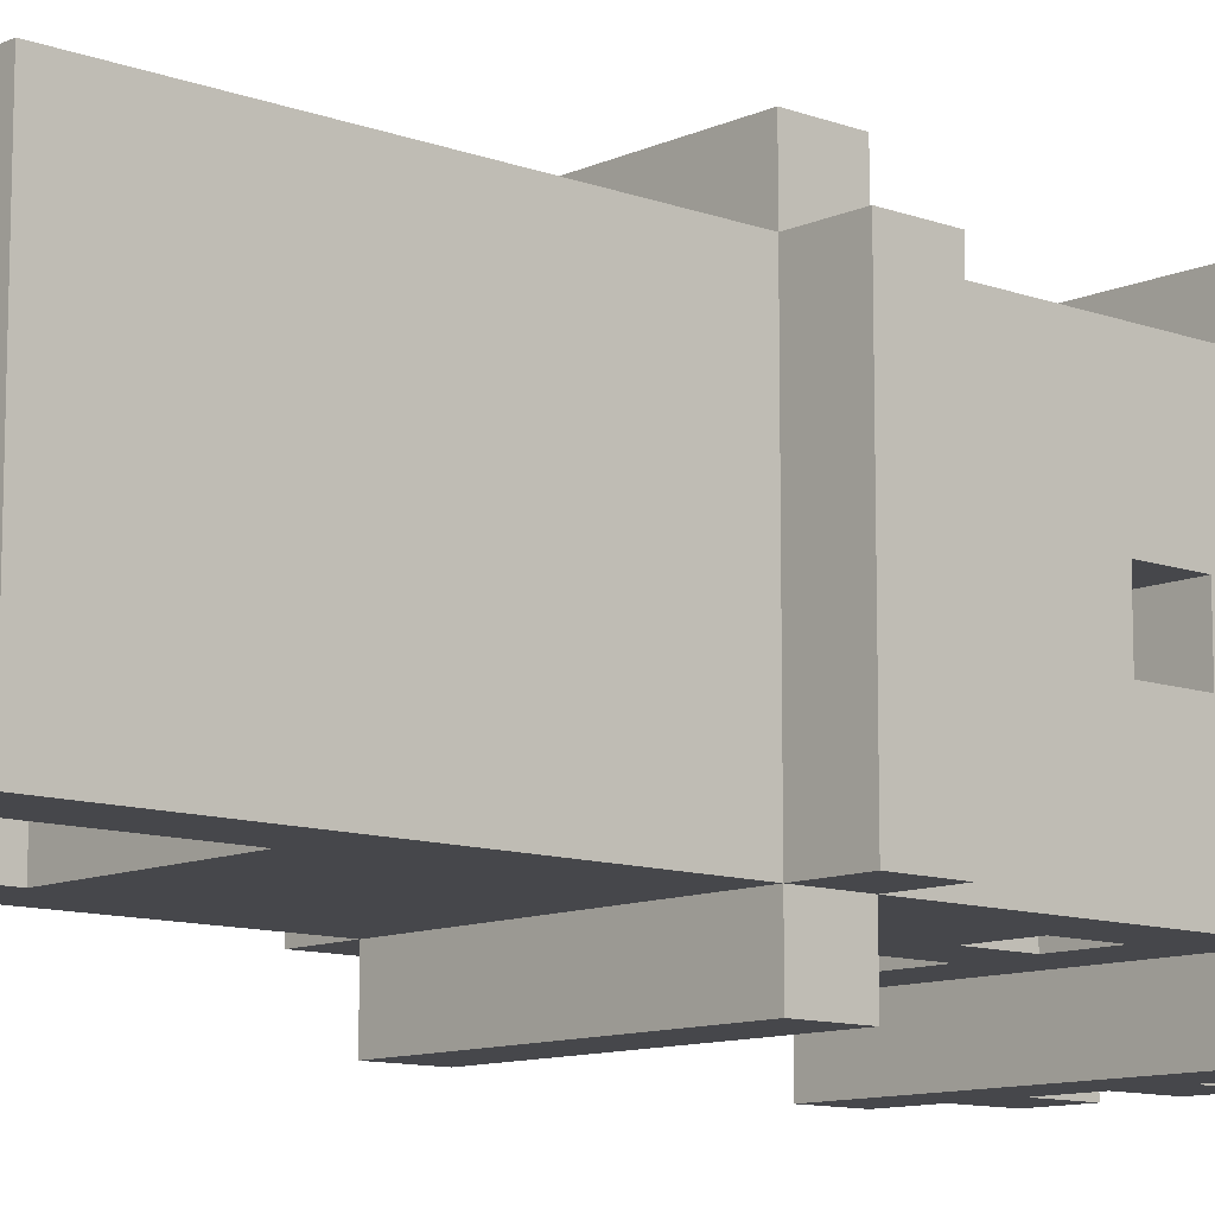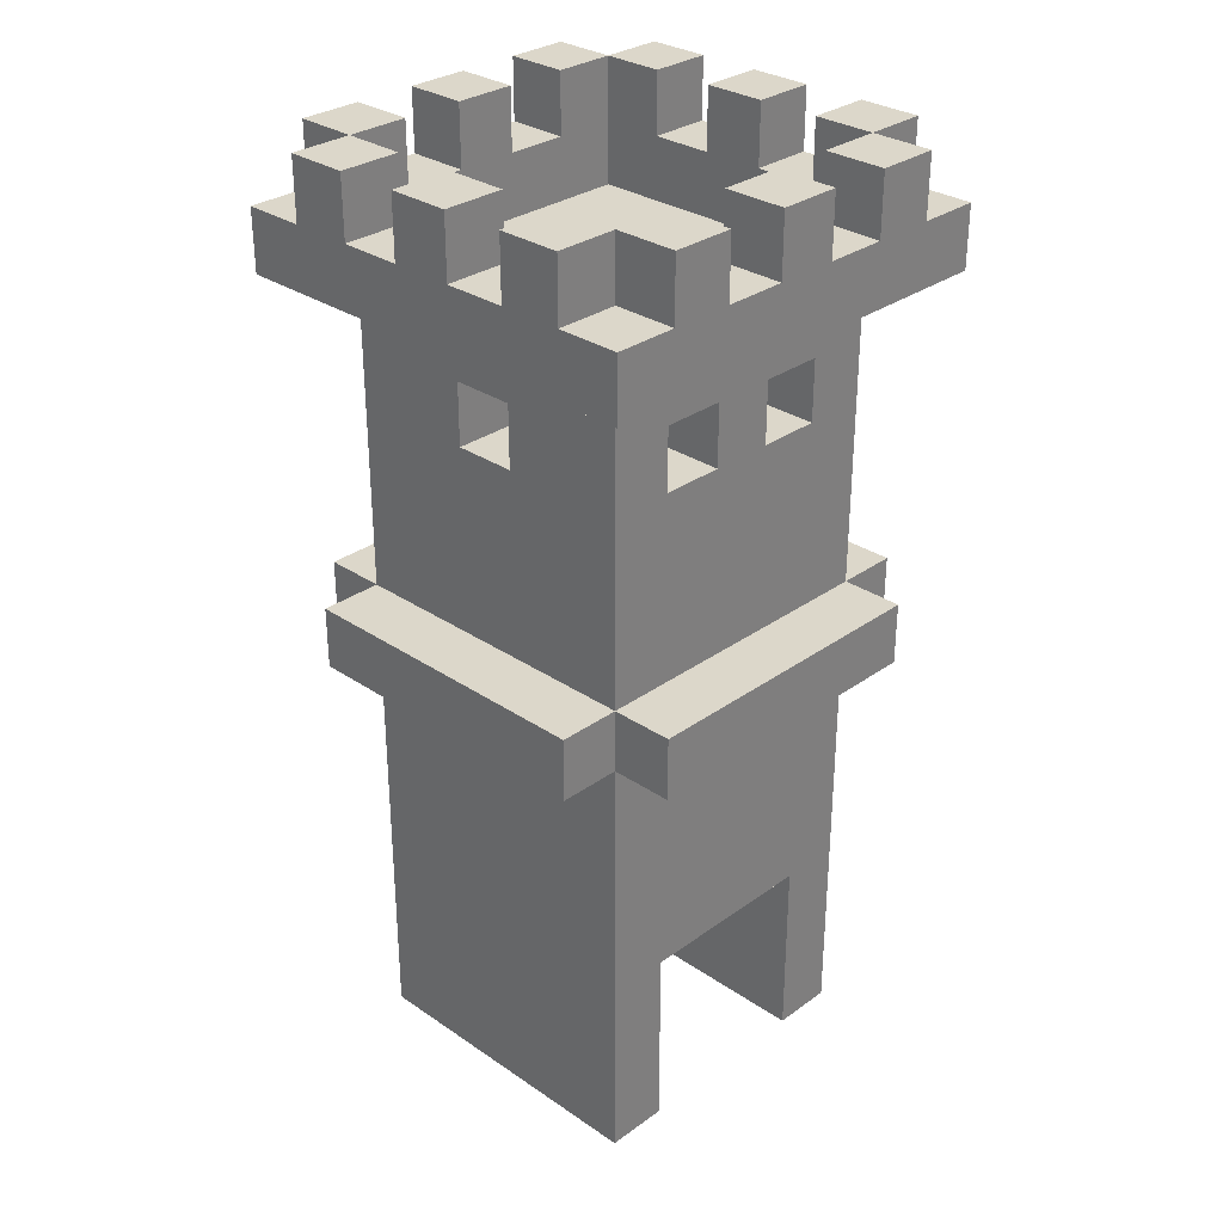
<metadata>
{"format":"obj","ext":"obj","renderer":"f3d","projection":"perspective","resolution":1024,"background":"white","views":[{"elev":-10.8,"azim":47.9,"up":"+Z"},{"elev":30.6,"azim":134.2,"up":"+Y"}]}
</metadata>
<code>
o
v -0.3 0.8 0.2
v -0.3 0.8 -0.3
v -0.3 0.9 0.2
v -0.3 0.9 -0.3
v -0.3 1.4 0.3
v -0.3 1.4 -0.4
v -0.3 1.5 0.3
v -0.3 1.5 0.2
v -0.3 1.5 0.1
v -0.3 1.5 0
v -0.3 1.5 -0.1
v -0.3 1.5 -0.2
v -0.3 1.5 -0.3
v -0.3 1.5 -0.4
v -0.3 1.6 0.2
v -0.3 1.6 0.1
v -0.3 1.6 0
v -0.3 1.6 -0.1
v -0.3 1.6 -0.2
v -0.3 1.6 -0.3
v -0.2 0.1 0.2
v -0.2 0.1 -0.3
v -0.2 0.8 0.3
v -0.2 0.8 0.2
v -0.2 0.8 -0.3
v -0.2 0.8 -0.4
v -0.2 0.9 0.3
v -0.2 0.9 0.2
v -0.2 0.9 -0.3
v -0.2 0.9 -0.4
v -0.2 1.2 0
v -0.2 1.2 -0.1
v -0.2 1.3 0
v -0.2 1.3 -0.1
v -0.2 1.4 0.2
v -0.2 1.4 -0.3
v -0.2 1.5 0.3
v -0.2 1.5 0.2
v -0.2 1.5 -0.3
v -0.2 1.5 -0.4
v -0.2 1.6 0.3
v -0.2 1.6 0.2
v -0.2 1.6 -0.3
v -0.2 1.6 -0.4
v -0.1 1.2 0
v -0.1 1.2 -0.1
v -0.1 1.3 0
v -0.1 1.3 -0.1
v 0 1.2 0.2
v 0 1.2 0.1
v 0 1.2 -0.2
v 0 1.2 -0.3
v 0 1.3 0.2
v 0 1.3 0.1
v 0 1.3 -0.2
v 0 1.3 -0.3
v 0 1.5 0.3
v 0 1.5 0.2
v 0 1.5 -0.3
v 0 1.5 -0.4
v 0 1.6 0.3
v 0 1.6 0.2
v 0 1.6 -0.3
v 0 1.6 -0.4
v 0.2 0.1 0.1
v 0.2 0.1 -0.3
v 0.2 0.4 -0.2
v 0.2 0.4 -0.3
v 0.2 0.7 0.1
v 0.2 0.7 -0.2
v 0.2 1.2 0.2
v 0.2 1.2 0.1
v 0.2 1.2 -0.2
v 0.2 1.2 -0.3
v 0.2 1.3 0.2
v 0.2 1.3 0.1
v 0.2 1.3 -0.2
v 0.2 1.3 -0.3
v 0.2 1.5 0.3
v 0.2 1.5 0.2
v 0.2 1.5 -0.3
v 0.2 1.5 -0.4
v 0.2 1.6 0.3
v 0.2 1.6 0.2
v 0.2 1.6 -0.3
v 0.2 1.6 -0.4
v 0.3 1.4 0.2
v 0.3 1.4 -0.3
v 0.3 1.5 0.1
v 0.3 1.5 0
v 0.3 1.5 -0.1
v 0.3 1.5 -0.2
v 0.3 1.6 0.2
v 0.3 1.6 0.1
v 0.3 1.6 0
v 0.3 1.6 -0.1
v 0.3 1.6 -0.2
v 0.3 1.6 -0.3
v -0.2 1.4 0.2
v -0.2 1.4 -0.3
v -0.2 1.5 0.1
v -0.2 1.5 0
v -0.2 1.5 -0.1
v -0.2 1.5 -0.2
v -0.2 1.6 0.2
v -0.2 1.6 0.1
v -0.2 1.6 0
v -0.2 1.6 -0.1
v -0.2 1.6 -0.2
v -0.2 1.6 -0.3
v -0.1 0.1 0.1
v -0.1 0.1 -0.3
v -0.1 0.4 -0.2
v -0.1 0.4 -0.3
v -0.1 0.7 0.1
v -0.1 0.7 -0.2
v -0.1 1.2 0.2
v -0.1 1.2 0.1
v -0.1 1.2 -0.2
v -0.1 1.2 -0.3
v -0.1 1.3 0.2
v -0.1 1.3 0.1
v -0.1 1.3 -0.2
v -0.1 1.3 -0.3
v -0.1 1.5 0.3
v -0.1 1.5 0.2
v -0.1 1.5 -0.3
v -0.1 1.5 -0.4
v -0.1 1.6 0.3
v -0.1 1.6 0.2
v -0.1 1.6 -0.3
v -0.1 1.6 -0.4
v 0.1 1.2 0.2
v 0.1 1.2 0.1
v 0.1 1.2 -0.2
v 0.1 1.2 -0.3
v 0.1 1.3 0.2
v 0.1 1.3 0.1
v 0.1 1.3 -0.2
v 0.1 1.3 -0.3
v 0.1 1.5 0.3
v 0.1 1.5 0.2
v 0.1 1.5 -0.3
v 0.1 1.5 -0.4
v 0.1 1.6 0.3
v 0.1 1.6 0.2
v 0.1 1.6 -0.3
v 0.1 1.6 -0.4
v 0.2 1.2 0
v 0.2 1.2 -0.1
v 0.2 1.3 0
v 0.2 1.3 -0.1
v 0.3 0.1 0.2
v 0.3 0.1 -0.3
v 0.3 0.8 0.3
v 0.3 0.8 0.2
v 0.3 0.8 -0.3
v 0.3 0.8 -0.4
v 0.3 0.9 0.3
v 0.3 0.9 0.2
v 0.3 0.9 -0.3
v 0.3 0.9 -0.4
v 0.3 1.2 0
v 0.3 1.2 -0.1
v 0.3 1.3 0
v 0.3 1.3 -0.1
v 0.3 1.4 0.2
v 0.3 1.4 -0.3
v 0.3 1.5 0.3
v 0.3 1.5 0.2
v 0.3 1.5 -0.3
v 0.3 1.5 -0.4
v 0.3 1.6 0.3
v 0.3 1.6 0.2
v 0.3 1.6 -0.3
v 0.3 1.6 -0.4
v 0.4 0.8 0.2
v 0.4 0.8 -0.3
v 0.4 0.9 0.2
v 0.4 0.9 -0.3
v 0.4 1.4 0.3
v 0.4 1.4 -0.4
v 0.4 1.5 0.3
v 0.4 1.5 0.2
v 0.4 1.5 0.1
v 0.4 1.5 0
v 0.4 1.5 -0.1
v 0.4 1.5 -0.2
v 0.4 1.5 -0.3
v 0.4 1.5 -0.4
v 0.4 1.6 0.2
v 0.4 1.6 0.1
v 0.4 1.6 0
v 0.4 1.6 -0.1
v 0.4 1.6 -0.2
v 0.4 1.6 -0.3
v -0.3 1.4 0.3
v -0.3 1.5 0.3
v -0.2 0.8 0.3
v -0.2 0.9 0.3
v -0.2 1.5 0.3
v -0.2 1.6 0.3
v -0.1 1.5 0.3
v -0.1 1.6 0.3
v 0 1.5 0.3
v 0 1.6 0.3
v 0.1 1.5 0.3
v 0.1 1.6 0.3
v 0.2 1.5 0.3
v 0.2 1.6 0.3
v 0.3 0.8 0.3
v 0.3 0.9 0.3
v 0.3 1.5 0.3
v 0.3 1.6 0.3
v 0.4 1.4 0.3
v 0.4 1.5 0.3
v -0.3 0.8 0.2
v -0.3 0.9 0.2
v -0.3 1.5 0.2
v -0.3 1.6 0.2
v -0.2 0.1 0.2
v -0.2 0.8 0.2
v -0.2 0.9 0.2
v -0.2 1.4 0.2
v -0.2 1.5 0.2
v -0.2 1.6 0.2
v -0.1 1.2 0.2
v -0.1 1.3 0.2
v 0 1.2 0.2
v 0 1.3 0.2
v 0.1 1.2 0.2
v 0.1 1.3 0.2
v 0.2 1.2 0.2
v 0.2 1.3 0.2
v 0.3 0.1 0.2
v 0.3 0.8 0.2
v 0.3 0.9 0.2
v 0.3 1.4 0.2
v 0.3 1.5 0.2
v 0.3 1.6 0.2
v 0.4 0.8 0.2
v 0.4 0.9 0.2
v 0.4 1.5 0.2
v 0.4 1.6 0.2
v -0.1 1.2 0.1
v -0.1 1.3 0.1
v 0 1.2 0.1
v 0 1.3 0.1
v 0.1 1.2 0.1
v 0.1 1.3 0.1
v 0.2 1.2 0.1
v 0.2 1.3 0.1
v -0.3 1.5 0
v -0.3 1.6 0
v -0.2 1.5 0
v -0.2 1.6 0
v 0.3 1.5 0
v 0.3 1.6 0
v 0.4 1.5 0
v 0.4 1.6 0
v -0.2 1.2 -0.1
v -0.2 1.3 -0.1
v -0.1 1.2 -0.1
v -0.1 1.3 -0.1
v 0.2 1.2 -0.1
v 0.2 1.3 -0.1
v 0.3 1.2 -0.1
v 0.3 1.3 -0.1
v -0.3 1.5 -0.2
v -0.3 1.6 -0.2
v -0.2 1.5 -0.2
v -0.2 1.6 -0.2
v -0.1 0.4 -0.2
v -0.1 0.7 -0.2
v 0.2 0.4 -0.2
v 0.2 0.7 -0.2
v 0.3 1.5 -0.2
v 0.3 1.6 -0.2
v 0.4 1.5 -0.2
v 0.4 1.6 -0.2
v -0.2 1.4 -0.3
v -0.2 1.6 -0.3
v -0.1 1.5 -0.3
v -0.1 1.6 -0.3
v 0 1.5 -0.3
v 0 1.6 -0.3
v 0.1 1.5 -0.3
v 0.1 1.6 -0.3
v 0.2 1.5 -0.3
v 0.2 1.6 -0.3
v 0.3 1.4 -0.3
v 0.3 1.6 -0.3
v -0.2 1.4 0.2
v -0.2 1.6 0.2
v -0.1 1.5 0.2
v -0.1 1.6 0.2
v 0 1.5 0.2
v 0 1.6 0.2
v 0.1 1.5 0.2
v 0.1 1.6 0.2
v 0.2 1.5 0.2
v 0.2 1.6 0.2
v 0.3 1.4 0.2
v 0.3 1.6 0.2
v -0.3 1.5 0.1
v -0.3 1.6 0.1
v -0.2 1.5 0.1
v -0.2 1.6 0.1
v -0.1 0.1 0.1
v -0.1 0.7 0.1
v 0.2 0.1 0.1
v 0.2 0.7 0.1
v 0.3 1.5 0.1
v 0.3 1.6 0.1
v 0.4 1.5 0.1
v 0.4 1.6 0.1
v -0.2 1.2 0
v -0.2 1.3 0
v -0.1 1.2 0
v -0.1 1.3 0
v 0.2 1.2 0
v 0.2 1.3 0
v 0.3 1.2 0
v 0.3 1.3 0
v -0.3 1.5 -0.1
v -0.3 1.6 -0.1
v -0.2 1.5 -0.1
v -0.2 1.6 -0.1
v 0.3 1.5 -0.1
v 0.3 1.6 -0.1
v 0.4 1.5 -0.1
v 0.4 1.6 -0.1
v -0.1 1.2 -0.2
v -0.1 1.3 -0.2
v 0 1.2 -0.2
v 0 1.3 -0.2
v 0.1 1.2 -0.2
v 0.1 1.3 -0.2
v 0.2 1.2 -0.2
v 0.2 1.3 -0.2
v -0.3 0.8 -0.3
v -0.3 0.9 -0.3
v -0.3 1.5 -0.3
v -0.3 1.6 -0.3
v -0.2 0.1 -0.3
v -0.2 0.8 -0.3
v -0.2 0.9 -0.3
v -0.2 1.4 -0.3
v -0.2 1.5 -0.3
v -0.2 1.6 -0.3
v -0.1 0.1 -0.3
v -0.1 0.4 -0.3
v -0.1 1.2 -0.3
v -0.1 1.3 -0.3
v 0 1.2 -0.3
v 0 1.3 -0.3
v 0.1 1.2 -0.3
v 0.1 1.3 -0.3
v 0.2 0.1 -0.3
v 0.2 0.4 -0.3
v 0.2 1.2 -0.3
v 0.2 1.3 -0.3
v 0.3 0.1 -0.3
v 0.3 0.8 -0.3
v 0.3 0.9 -0.3
v 0.3 1.4 -0.3
v 0.3 1.5 -0.3
v 0.3 1.6 -0.3
v 0.4 0.8 -0.3
v 0.4 0.9 -0.3
v 0.4 1.5 -0.3
v 0.4 1.6 -0.3
v -0.3 1.4 -0.4
v -0.3 1.5 -0.4
v -0.2 0.8 -0.4
v -0.2 0.9 -0.4
v -0.2 1.5 -0.4
v -0.2 1.6 -0.4
v -0.1 1.5 -0.4
v -0.1 1.6 -0.4
v 0 1.5 -0.4
v 0 1.6 -0.4
v 0.1 1.5 -0.4
v 0.1 1.6 -0.4
v 0.2 1.5 -0.4
v 0.2 1.6 -0.4
v 0.3 0.8 -0.4
v 0.3 0.9 -0.4
v 0.3 1.5 -0.4
v 0.3 1.6 -0.4
v 0.4 1.4 -0.4
v 0.4 1.5 -0.4
v -0.2 0.1 0.2
v 0.3 0.1 0.2
v -0.1 0.1 0.1
v 0.2 0.1 0.1
v -0.2 0.1 -0.3
v -0.1 0.1 -0.3
v 0.2 0.1 -0.3
v 0.3 0.1 -0.3
v -0.1 0.4 -0.2
v 0.2 0.4 -0.2
v -0.1 0.4 -0.3
v 0.2 0.4 -0.3
v -0.1 0.7 0.1
v 0.2 0.7 0.1
v -0.1 0.7 -0.2
v 0.2 0.7 -0.2
v -0.2 0.8 0.3
v 0.3 0.8 0.3
v -0.3 0.8 0.2
v -0.2 0.8 0.2
v 0.3 0.8 0.2
v 0.4 0.8 0.2
v -0.3 0.8 -0.3
v -0.2 0.8 -0.3
v 0.3 0.8 -0.3
v 0.4 0.8 -0.3
v -0.2 0.8 -0.4
v 0.3 0.8 -0.4
v -0.1 1.3 0.2
v 0 1.3 0.2
v 0.1 1.3 0.2
v 0.2 1.3 0.2
v -0.1 1.3 0.1
v 0 1.3 0.1
v 0.1 1.3 0.1
v 0.2 1.3 0.1
v -0.2 1.3 0
v -0.1 1.3 0
v 0.2 1.3 0
v 0.3 1.3 0
v -0.2 1.3 -0.1
v -0.1 1.3 -0.1
v 0.2 1.3 -0.1
v 0.3 1.3 -0.1
v -0.1 1.3 -0.2
v 0 1.3 -0.2
v 0.1 1.3 -0.2
v 0.2 1.3 -0.2
v -0.1 1.3 -0.3
v 0 1.3 -0.3
v 0.1 1.3 -0.3
v 0.2 1.3 -0.3
v -0.3 1.4 0.3
v 0.4 1.4 0.3
v -0.2 1.4 0.2
v 0.3 1.4 0.2
v -0.2 1.4 -0.3
v 0.3 1.4 -0.3
v -0.3 1.4 -0.4
v 0.4 1.4 -0.4
v -0.2 0.9 0.3
v 0.3 0.9 0.3
v -0.3 0.9 0.2
v -0.2 0.9 0.2
v 0.3 0.9 0.2
v 0.4 0.9 0.2
v -0.3 0.9 -0.3
v -0.2 0.9 -0.3
v 0.3 0.9 -0.3
v 0.4 0.9 -0.3
v -0.2 0.9 -0.4
v 0.3 0.9 -0.4
v -0.1 1.2 0.2
v 0 1.2 0.2
v 0.1 1.2 0.2
v 0.2 1.2 0.2
v -0.1 1.2 0.1
v 0 1.2 0.1
v 0.1 1.2 0.1
v 0.2 1.2 0.1
v -0.2 1.2 0
v -0.1 1.2 0
v 0.2 1.2 0
v 0.3 1.2 0
v -0.2 1.2 -0.1
v -0.1 1.2 -0.1
v 0.2 1.2 -0.1
v 0.3 1.2 -0.1
v -0.1 1.2 -0.2
v 0 1.2 -0.2
v 0.1 1.2 -0.2
v 0.2 1.2 -0.2
v -0.1 1.2 -0.3
v 0 1.2 -0.3
v 0.1 1.2 -0.3
v 0.2 1.2 -0.3
v -0.2 1.4 0.2
v 0.3 1.4 0.2
v -0.2 1.4 -0.3
v 0.3 1.4 -0.3
v -0.3 1.5 0.3
v -0.2 1.5 0.3
v -0.1 1.5 0.3
v 0 1.5 0.3
v 0.1 1.5 0.3
v 0.2 1.5 0.3
v 0.3 1.5 0.3
v 0.4 1.5 0.3
v -0.3 1.5 0.2
v -0.2 1.5 0.2
v -0.1 1.5 0.2
v 0 1.5 0.2
v 0.1 1.5 0.2
v 0.2 1.5 0.2
v 0.3 1.5 0.2
v 0.4 1.5 0.2
v -0.3 1.5 0.1
v -0.2 1.5 0.1
v 0.3 1.5 0.1
v 0.4 1.5 0.1
v -0.3 1.5 0
v -0.2 1.5 0
v 0.3 1.5 0
v 0.4 1.5 0
v -0.3 1.5 -0.1
v -0.2 1.5 -0.1
v 0.3 1.5 -0.1
v 0.4 1.5 -0.1
v -0.3 1.5 -0.2
v -0.2 1.5 -0.2
v 0.3 1.5 -0.2
v 0.4 1.5 -0.2
v -0.3 1.5 -0.3
v -0.2 1.5 -0.3
v -0.1 1.5 -0.3
v 0 1.5 -0.3
v 0.1 1.5 -0.3
v 0.2 1.5 -0.3
v 0.3 1.5 -0.3
v 0.4 1.5 -0.3
v -0.3 1.5 -0.4
v -0.2 1.5 -0.4
v -0.1 1.5 -0.4
v 0 1.5 -0.4
v 0.1 1.5 -0.4
v 0.2 1.5 -0.4
v 0.3 1.5 -0.4
v 0.4 1.5 -0.4
v -0.2 1.6 0.3
v -0.1 1.6 0.3
v 0 1.6 0.3
v 0.1 1.6 0.3
v 0.2 1.6 0.3
v 0.3 1.6 0.3
v -0.3 1.6 0.2
v -0.2 1.6 0.2
v -0.1 1.6 0.2
v 0 1.6 0.2
v 0.1 1.6 0.2
v 0.2 1.6 0.2
v 0.3 1.6 0.2
v 0.4 1.6 0.2
v -0.3 1.6 0.1
v -0.2 1.6 0.1
v 0.3 1.6 0.1
v 0.4 1.6 0.1
v -0.3 1.6 0
v -0.2 1.6 0
v 0.3 1.6 0
v 0.4 1.6 0
v -0.3 1.6 -0.1
v -0.2 1.6 -0.1
v 0.3 1.6 -0.1
v 0.4 1.6 -0.1
v -0.3 1.6 -0.2
v -0.2 1.6 -0.2
v 0.3 1.6 -0.2
v 0.4 1.6 -0.2
v -0.3 1.6 -0.3
v -0.2 1.6 -0.3
v -0.1 1.6 -0.3
v 0 1.6 -0.3
v 0.1 1.6 -0.3
v 0.2 1.6 -0.3
v 0.3 1.6 -0.3
v 0.4 1.6 -0.3
v -0.2 1.6 -0.4
v -0.1 1.6 -0.4
v 0 1.6 -0.4
v 0.1 1.6 -0.4
v 0.2 1.6 -0.4
v 0.3 1.6 -0.4
f 3 2 1
f 4 2 3
f 7 6 5
f 8 6 7
f 9 6 8
f 10 6 9
f 11 6 10
f 12 6 11
f 13 6 12
f 14 6 13
f 15 9 8
f 16 9 15
f 17 11 10
f 18 11 17
f 19 13 12
f 20 13 19
f 24 22 21
f 25 22 24
f 27 24 23
f 28 24 27
f 29 26 25
f 30 26 29
f 31 29 28
f 32 29 31
f 33 31 28
f 34 29 32
f 35 33 28
f 35 34 33
f 36 29 34
f 36 34 35
f 41 38 37
f 42 38 41
f 43 40 39
f 44 40 43
f 47 46 45
f 48 46 47
f 53 50 49
f 54 50 53
f 55 52 51
f 56 52 55
f 61 58 57
f 62 58 61
f 63 60 59
f 64 60 63
f 67 66 65
f 68 66 67
f 69 67 65
f 70 67 69
f 75 72 71
f 76 72 75
f 77 74 73
f 78 74 77
f 83 80 79
f 84 80 83
f 85 82 81
f 86 82 85
f 89 88 87
f 90 88 89
f 91 88 90
f 92 88 91
f 93 89 87
f 94 89 93
f 95 91 90
f 96 91 95
f 97 88 92
f 98 88 97
f 99 100 101
f 101 100 102
f 102 100 103
f 103 100 104
f 99 101 105
f 105 101 106
f 102 103 107
f 107 103 108
f 104 100 109
f 109 100 110
f 111 112 113
f 113 112 114
f 111 113 115
f 115 113 116
f 117 118 121
f 121 118 122
f 119 120 123
f 123 120 124
f 125 126 129
f 129 126 130
f 127 128 131
f 131 128 132
f 133 134 137
f 137 134 138
f 135 136 139
f 139 136 140
f 141 142 145
f 145 142 146
f 143 144 147
f 147 144 148
f 149 150 151
f 151 150 152
f 153 154 156
f 156 154 157
f 155 156 159
f 159 156 160
f 157 158 161
f 161 158 162
f 160 161 163
f 163 161 164
f 160 163 165
f 164 161 166
f 160 165 167
f 165 166 167
f 166 161 168
f 167 166 168
f 169 170 173
f 173 170 174
f 171 172 175
f 175 172 176
f 177 178 179
f 179 178 180
f 181 182 183
f 183 182 184
f 184 182 185
f 185 182 186
f 186 182 187
f 187 182 188
f 188 182 189
f 189 182 190
f 184 185 191
f 191 185 192
f 186 187 193
f 193 187 194
f 188 189 195
f 195 189 196
f 201 198 197
f 203 201 197
f 203 202 201
f 204 202 203
f 205 203 197
f 207 205 197
f 207 206 205
f 208 206 207
f 209 207 197
f 211 200 199
f 212 200 211
f 213 210 209
f 213 209 197
f 214 210 213
f 215 213 197
f 216 213 215
f 222 218 217
f 223 218 222
f 225 220 219
f 226 220 225
f 227 224 223
f 228 224 227
f 229 227 223
f 230 224 228
f 231 229 223
f 231 230 229
f 232 224 230
f 232 230 231
f 233 231 223
f 234 224 232
f 235 222 221
f 236 222 235
f 237 234 233
f 237 233 223
f 238 224 234
f 238 234 237
f 241 237 236
f 242 237 241
f 243 240 239
f 244 240 243
f 247 246 245
f 248 246 247
f 251 250 249
f 252 250 251
f 255 254 253
f 256 254 255
f 259 258 257
f 260 258 259
f 263 262 261
f 264 262 263
f 267 266 265
f 268 266 267
f 271 270 269
f 272 270 271
f 275 274 273
f 276 274 275
f 279 278 277
f 280 278 279
f 283 282 281
f 284 282 283
f 285 283 281
f 287 285 281
f 287 286 285
f 288 286 287
f 289 287 281
f 291 289 281
f 291 290 289
f 292 290 291
f 293 294 295
f 295 294 296
f 293 295 297
f 293 297 299
f 297 298 299
f 299 298 300
f 293 299 301
f 293 301 303
f 301 302 303
f 303 302 304
f 305 306 307
f 307 306 308
f 309 310 311
f 311 310 312
f 313 314 315
f 315 314 316
f 317 318 319
f 319 318 320
f 321 322 323
f 323 322 324
f 325 326 327
f 327 326 328
f 329 330 331
f 331 330 332
f 333 334 335
f 335 334 336
f 337 338 339
f 339 338 340
f 341 342 346
f 346 342 347
f 343 344 349
f 349 344 350
f 345 346 351
f 351 346 352
f 347 348 353
f 353 348 354
f 347 353 355
f 354 348 356
f 347 355 357
f 355 356 357
f 356 348 358
f 357 356 358
f 352 346 360
f 347 357 361
f 358 348 362
f 359 360 363
f 360 346 364
f 363 360 364
f 347 361 365
f 361 362 365
f 362 348 366
f 365 362 366
f 364 365 369
f 369 365 370
f 367 368 371
f 371 368 372
f 373 374 377
f 373 377 379
f 377 378 379
f 379 378 380
f 373 379 381
f 373 381 383
f 381 382 383
f 383 382 384
f 373 383 385
f 375 376 387
f 387 376 388
f 385 386 389
f 373 385 389
f 389 386 390
f 373 389 391
f 391 389 392
f 395 394 393
f 396 394 395
f 397 395 393
f 398 395 397
f 399 394 396
f 400 394 399
f 403 402 401
f 404 402 403
f 407 406 405
f 408 406 407
f 412 410 409
f 413 410 412
f 415 412 411
f 416 412 415
f 417 414 413
f 418 414 417
f 419 417 416
f 420 417 419
f 425 422 421
f 426 422 425
f 427 424 423
f 428 424 427
f 433 430 429
f 434 430 433
f 435 432 431
f 436 432 435
f 441 438 437
f 442 438 441
f 443 440 439
f 444 440 443
f 447 446 445
f 448 446 447
f 449 447 445
f 450 446 448
f 451 449 445
f 451 450 449
f 452 446 450
f 452 450 451
f 453 454 456
f 456 454 457
f 455 456 459
f 459 456 460
f 457 458 461
f 461 458 462
f 460 461 463
f 463 461 464
f 465 466 469
f 469 466 470
f 467 468 471
f 471 468 472
f 473 474 477
f 477 474 478
f 475 476 479
f 479 476 480
f 481 482 485
f 485 482 486
f 483 484 487
f 487 484 488
f 489 490 491
f 491 490 492
f 493 494 501
f 501 494 502
f 495 496 503
f 503 496 504
f 497 498 505
f 505 498 506
f 499 500 507
f 507 500 508
f 509 510 513
f 513 510 514
f 511 512 515
f 515 512 516
f 517 518 521
f 521 518 522
f 519 520 523
f 523 520 524
f 525 526 533
f 533 526 534
f 527 528 535
f 535 528 536
f 529 530 537
f 537 530 538
f 531 532 539
f 539 532 540
f 541 542 548
f 548 542 549
f 543 544 550
f 550 544 551
f 545 546 552
f 552 546 553
f 547 548 555
f 555 548 556
f 553 554 557
f 557 554 558
f 559 560 563
f 563 560 564
f 561 562 565
f 565 562 566
f 567 568 571
f 571 568 572
f 569 570 577
f 577 570 578
f 572 573 579
f 579 573 580
f 574 575 581
f 581 575 582
f 576 577 583
f 583 577 584

</code>
